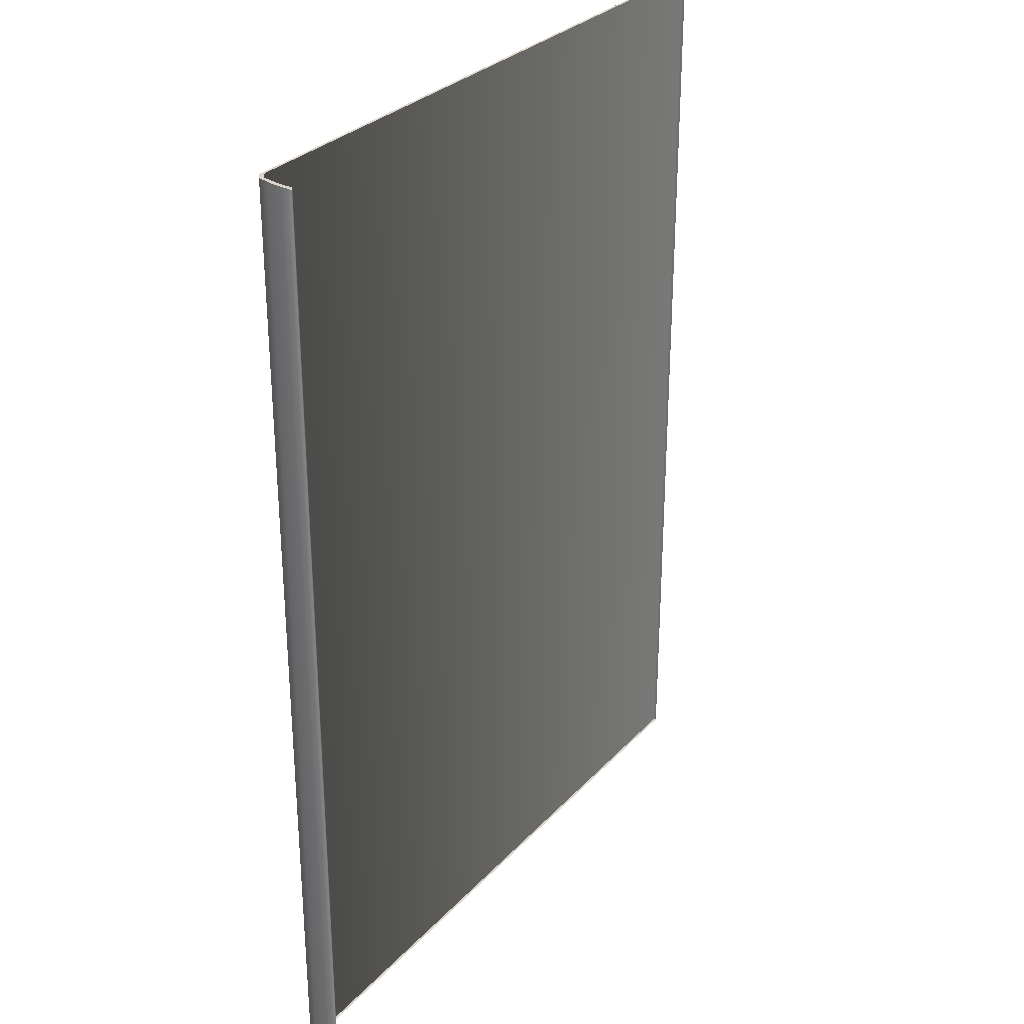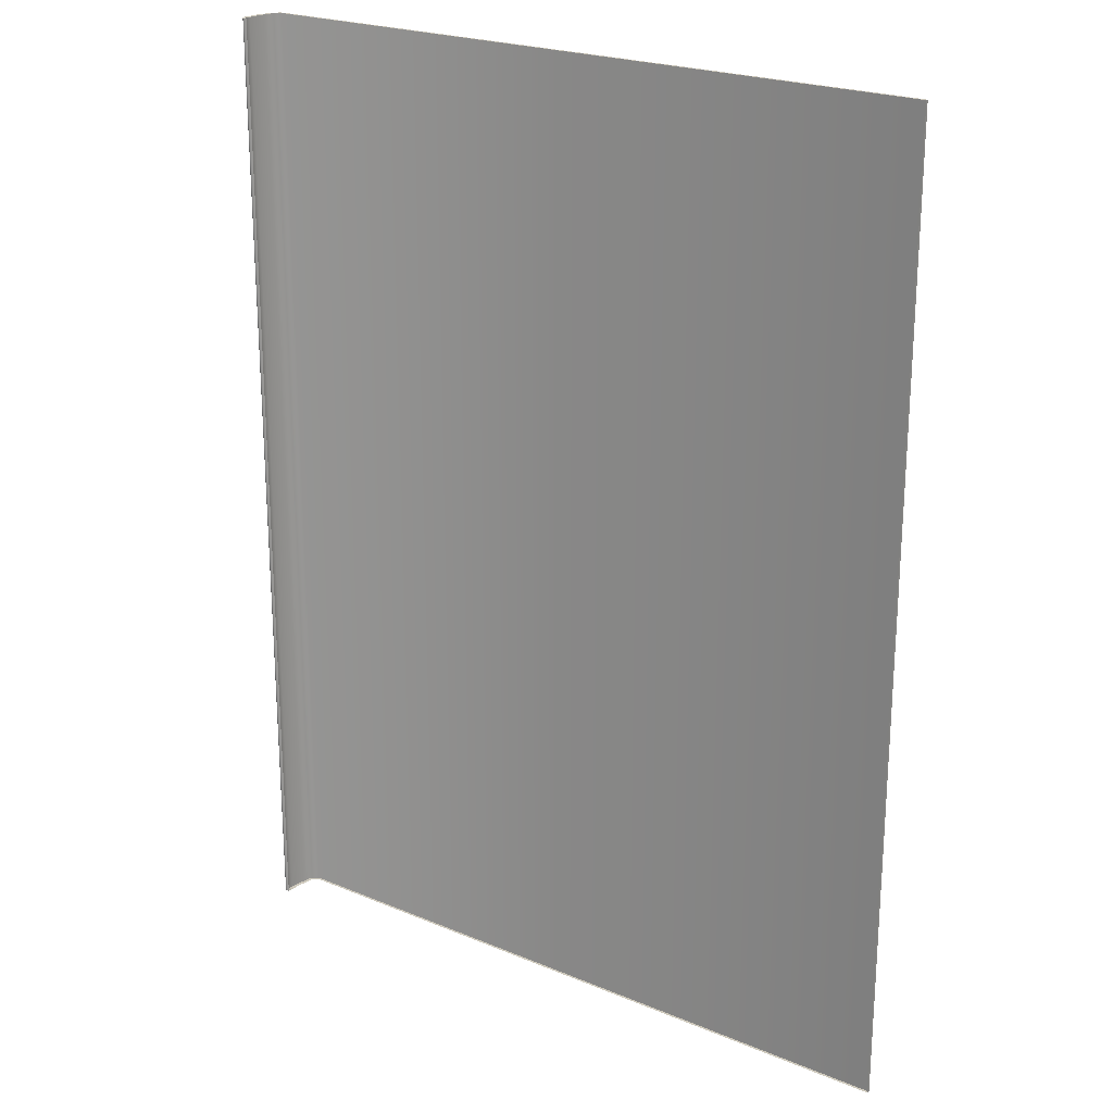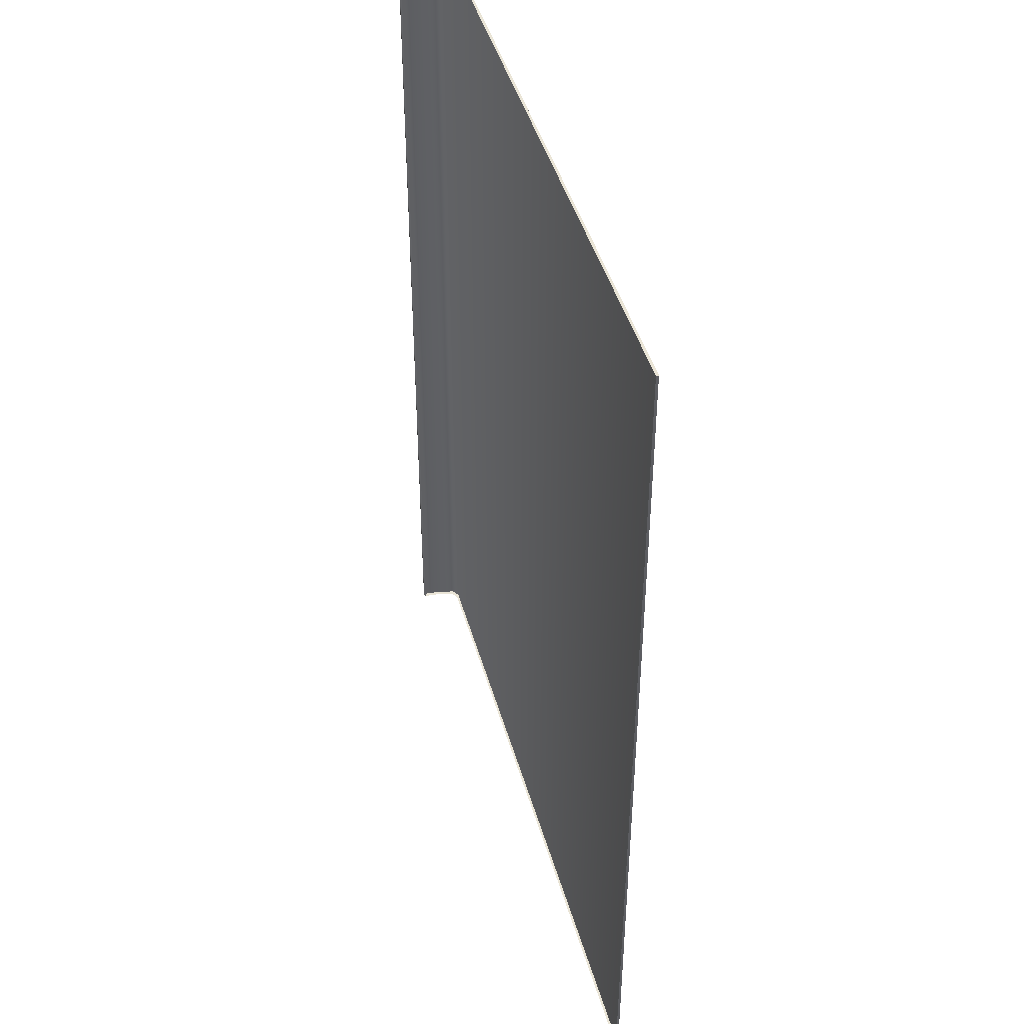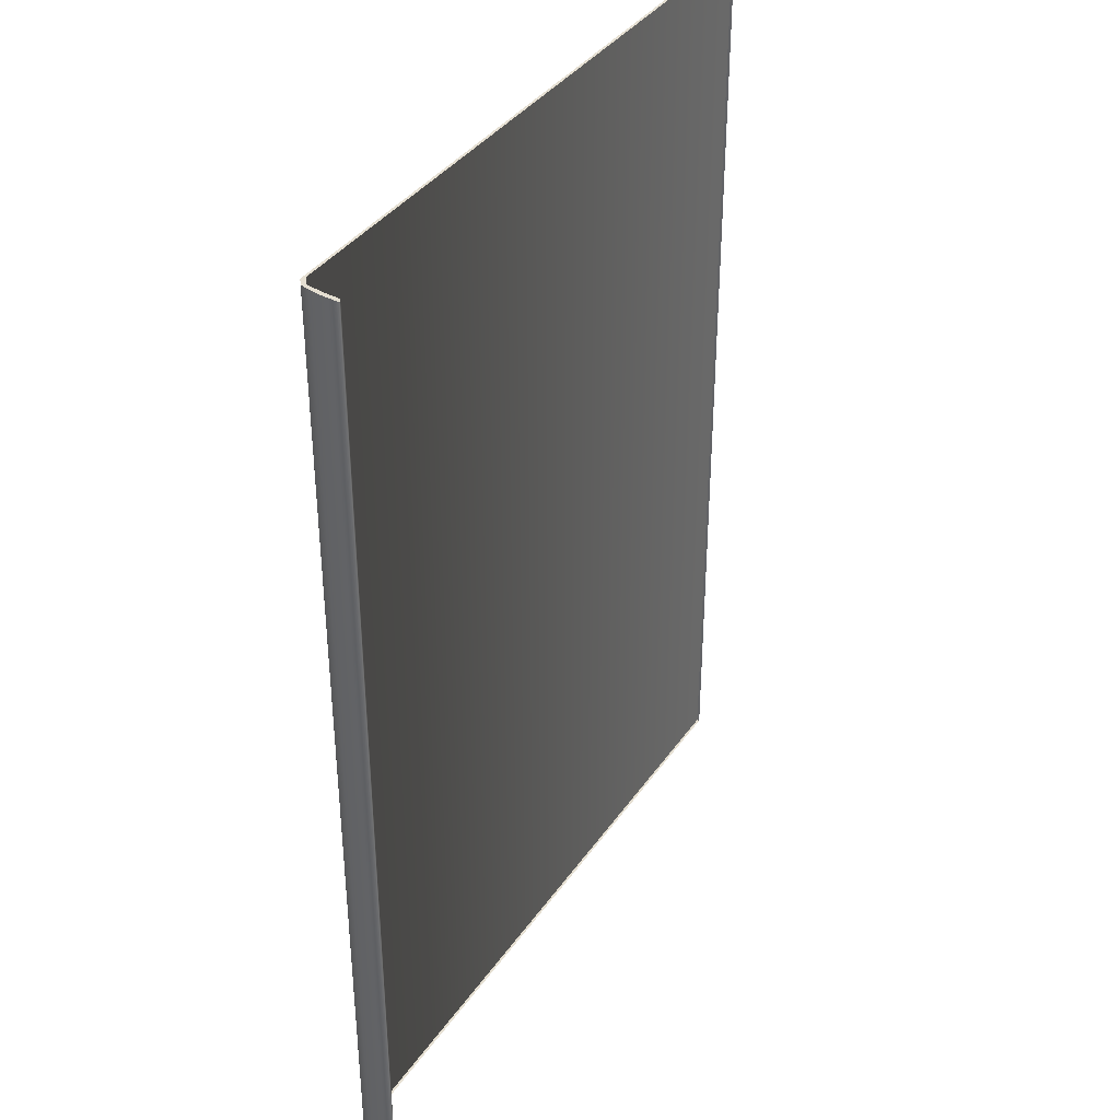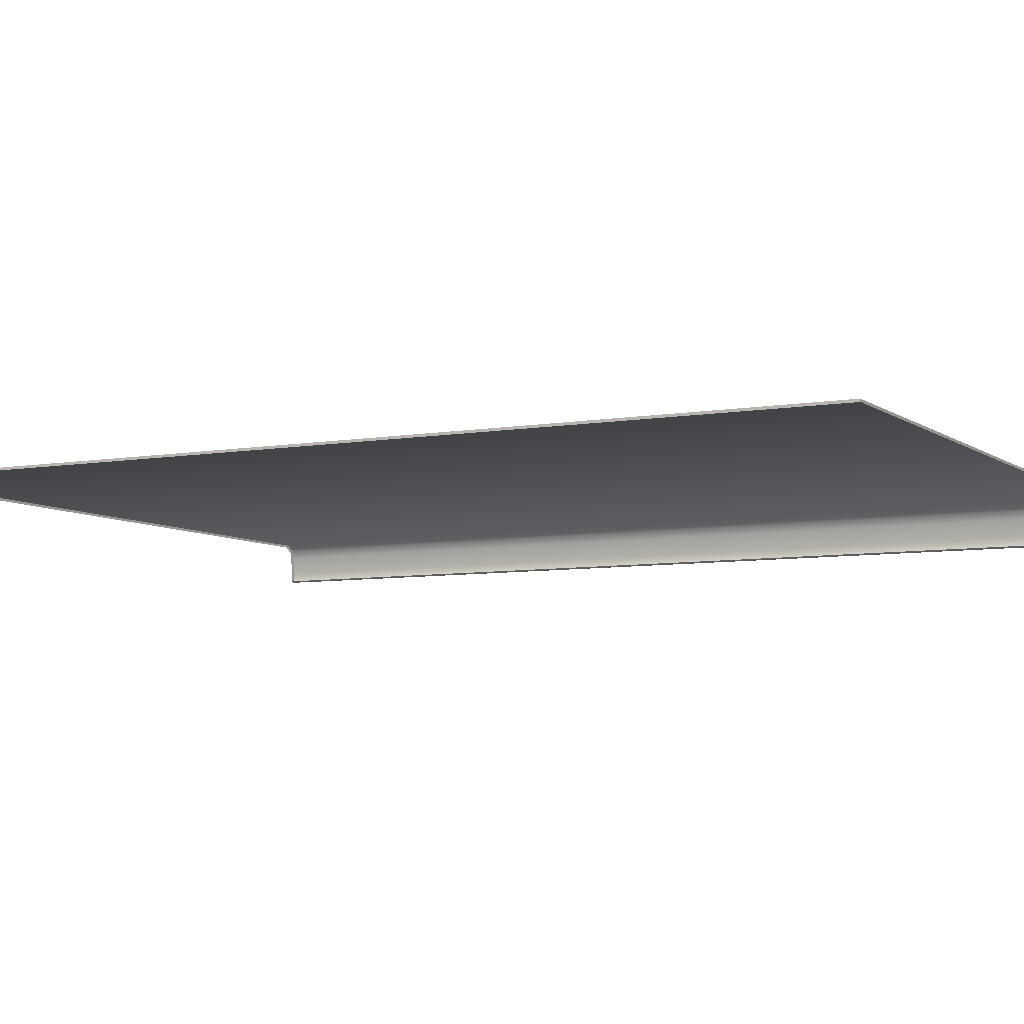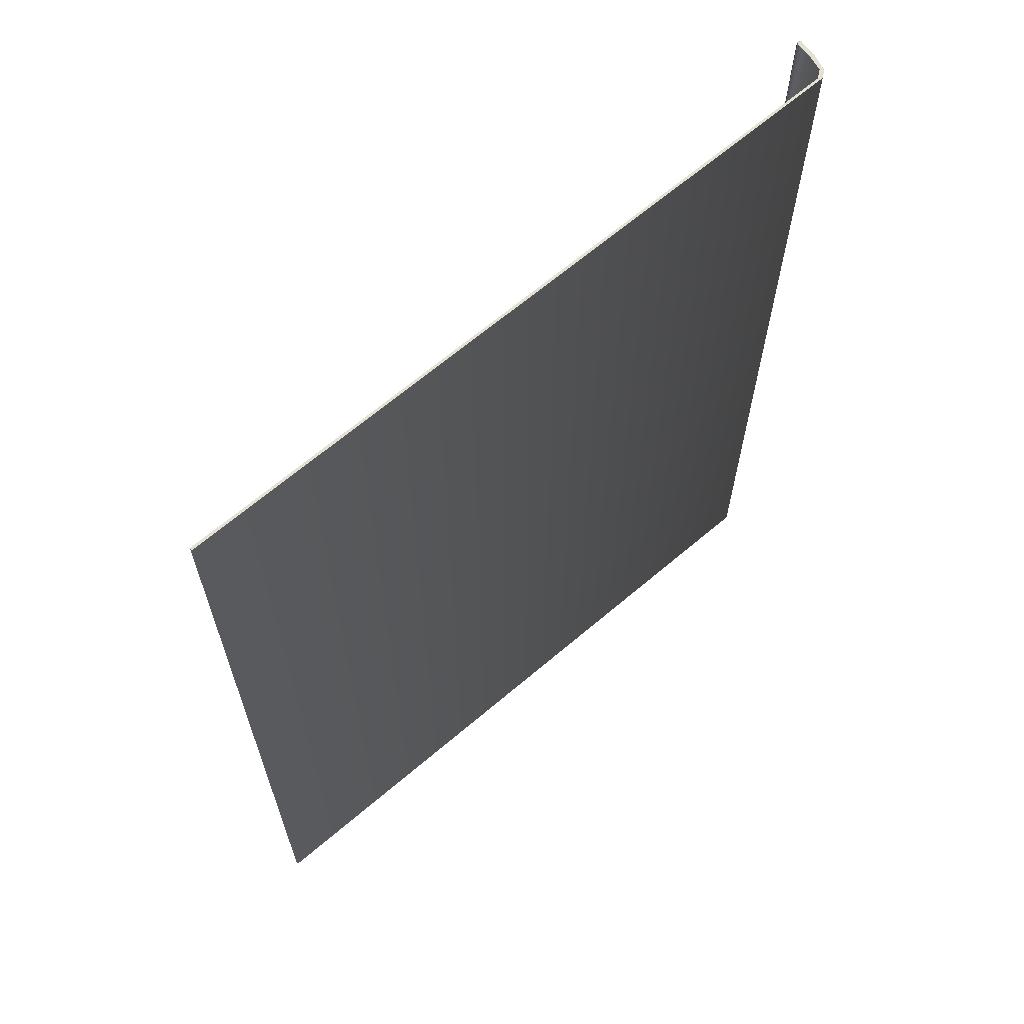
<metadata>
{"format":"obj","ext":"obj","renderer":"f3d","projection":"perspective","resolution":1024,"background":"white","views":[{"elev":29.9,"azim":124.0,"up":"+Y"},{"elev":22.5,"azim":-144.3,"up":"+Y"},{"elev":44.4,"azim":-105.4,"up":"+Y"},{"elev":37.4,"azim":120.5,"up":"+Y"},{"elev":-6.7,"azim":-62.2,"up":"+Z"},{"elev":66.0,"azim":-40.5,"up":"+Y"}]}
</metadata>
<code>
o MeshBookFront_13_1_GeomSubset_0
v -0.1006 -0.14 0.008192
v -0.1006 0.14 0.008192
v -0.1006 0.14 0.008924
v -0.1006 -0.14 0.008924
v 0.1043 0.14 0.006477
v 0.102 0.14 0.008192
v 0.1031 0.14 0.008924
v 0.1052 0.14 0.007285
v 0.102 -0.14 0.008192
v 0.1043 -0.14 0.006477
v 0.1031 -0.14 0.008924
v 0.1052 -0.14 0.007285
v 0.1055 -0.14 -0.003185
v 0.1068 -0.14 -0.003185
v 0.1068 0.14 -0.003185
v 0.1055 0.14 -0.003185
v 0.1064 -0.14 0.00205
v 0.1064 0.14 0.00205
v 0.1052 0.14 0.001646
v 0.1052 -0.14 0.001646
v 0.1066 -0.14 -0.000567
v 0.1066 0.14 -0.000567
v 0.1054 0.14 -0.000769
v 0.1054 -0.14 -0.000769
v 0.1058 -0.14 0.004667
v 0.1058 0.14 0.004668
v 0.1048 0.14 0.004061
v 0.1048 -0.14 0.004061
v 0.1039 0.14 -0.003185
v -0.1006 0.14 -0.003185
v -0.1006 -0.14 -0.003185
v 0.1039 -0.14 -0.003185
v 0.1035 0.14 0.002504
v -0.1006 0.14 0.002504
v -0.1006 -0.14 0.002504
v 0.1035 -0.14 0.002504
v 0.1039 -0.1384 -0.006046
v 0.1055 -0.14 -0.003185
v 0.1039 0.1384 -0.006046
v 0.1055 0.14 -0.003185
v -0.09934 -0.1384 -0.00391
v -0.09934 0.1384 -0.00391
v -0.1006 -0.14 0.008192
v -0.1006 0.14 0.008192
v 0.102 0.14 0.008192
v 0.1043 0.14 0.006477
v 0.1043 -0.14 0.006477
v 0.102 -0.14 0.008192
v 0.1052 0.14 0.001646
v 0.1052 -0.14 0.001646
v 0.03254 0.14 0.008192
v 0.03358 0.14 0.002504
v 0.03384 0.14 -0.003185
v 0.0342 0.1384 -0.01487
v 0.0342 -0.1384 -0.01487
v 0.03384 -0.14 -0.003185
v 0.03358 -0.14 0.002504
v 0.03254 -0.14 0.008192
v -0.03058 0.14 0.008192
v -0.03006 0.14 0.002504
v -0.02993 0.14 -0.003185
v -0.02921 0.1384 -0.01141
v -0.02921 -0.1384 -0.01141
v -0.02993 -0.14 -0.003185
v -0.03006 -0.14 0.002504
v -0.03058 -0.14 0.008192
v 0.01444 0.14 0.008192
v 0.01531 0.14 0.002504
v 0.01552 0.14 -0.003185
v 0.01601 0.1384 -0.01437
v 0.01601 -0.1384 -0.01437
v 0.01552 -0.14 -0.003185
v 0.01531 -0.14 0.002504
v 0.01444 -0.14 0.008192
v -0.008072 0.14 0.008192
v -0.007378 0.14 0.002504
v -0.007205 0.14 -0.003185
v -0.006602 0.1384 -0.01318
v -0.006602 -0.1384 -0.01318
v -0.007205 -0.14 -0.003185
v -0.007378 -0.14 0.002504
v -0.008072 -0.14 0.008192
v 0.08729 0.14 0.008192
v 0.08875 0.14 0.002504
v 0.08911 0.14 -0.003185
v 0.08918 0.1384 -0.01177
v 0.08918 -0.1384 -0.01177
v 0.08911 -0.14 -0.003185
v 0.08875 -0.14 0.002504
v 0.08729 -0.14 0.008192
v 0.07495 0.14 0.008192
v 0.0763 0.14 0.002504
v 0.07664 0.14 -0.003185
v 0.07679 0.1384 -0.01407
v 0.07679 -0.1384 -0.01407
v 0.07664 -0.14 -0.003185
v 0.0763 -0.14 0.002504
v 0.07495 -0.14 0.008192
v 0.06144 0.14 0.008192
v 0.06269 0.14 0.002504
v 0.06301 0.14 -0.003185
v 0.06322 0.1384 -0.015
v 0.06322 -0.1384 -0.015
v 0.06301 -0.14 -0.003185
v 0.06269 -0.14 0.002504
v 0.06144 -0.14 0.008192
v 0.04794 0.14 0.008192
v 0.04908 0.14 0.002504
v 0.04937 0.14 -0.003185
v 0.04966 0.1384 -0.01506
v 0.04966 -0.1384 -0.01506
v 0.04937 -0.14 -0.003185
v 0.04908 -0.14 0.002504
v 0.04794 -0.14 0.008192
v -0.05307 0.14 0.008192
v -0.05281 0.14 0.002504
v -0.05275 0.14 -0.003185
v -0.05184 0.1384 -0.009468
v -0.05184 -0.1384 -0.009468
v -0.05275 -0.14 -0.003185
v -0.05281 -0.14 0.002504
v -0.05307 -0.14 0.008192
v -0.07559 0.14 0.008192
v -0.07546 0.14 0.002504
v -0.07543 0.14 -0.003185
v -0.07444 0.1384 -0.007199
v -0.07444 -0.1384 -0.007199
v -0.07543 -0.14 -0.003185
v -0.07546 -0.14 0.002504
v -0.07559 -0.14 0.008192
v 0.1054 -0.1386 -0.004796
v 0.1054 0.1386 -0.004796
v 0.1059 -0.1398 -0.003639
v 0.1059 0.1398 -0.003639
v 0.1064 -0.1398 -0.003639
v 0.1064 0.1398 -0.003639
v 0.09656 0.14 0.008192
v 0.09806 0.14 0.002504
v 0.09844 0.14 -0.003185
v 0.09848 0.1384 -0.008988
v 0.09848 -0.1384 -0.008988
v 0.09844 -0.14 -0.003185
v 0.09806 -0.14 0.002504
v 0.09656 -0.14 0.008192
v 0.1062 -0.1387 -0.003745
v 0.1062 -0.14 -0.003185
v 0.1062 0.1387 -0.003745
v 0.1062 0.14 -0.003185
v -0.09339 0.14 0.008192
v -0.09336 0.14 0.002504
v -0.09335 0.14 -0.003185
v -0.09229 0.1384 -0.005131
v -0.09229 -0.1384 -0.005131
v -0.09335 -0.14 -0.003185
v -0.09336 -0.14 0.002504
v -0.09339 -0.14 0.008192
f 2 3 4 1
f 5 8 7 6
f 8 12 11 7
f 9 11 12 10
f 7 11 4 3
f 8 26 25 12
f 7 3 2 6
f 1 4 11 9
f 12 25 28 10
f 26 8 5 27
f 18 22 21 17
f 22 18 19 23
f 17 21 24 20
f 22 15 14 21
f 15 22 23 16
f 21 14 13 24
f 26 18 17 25
f 18 26 27 19
f 25 17 20 28
f 136 134 133 135
f 14 135 133 13
f 16 134 136 15
f 133 134 16 13
f 14 15 136 135

</code>
